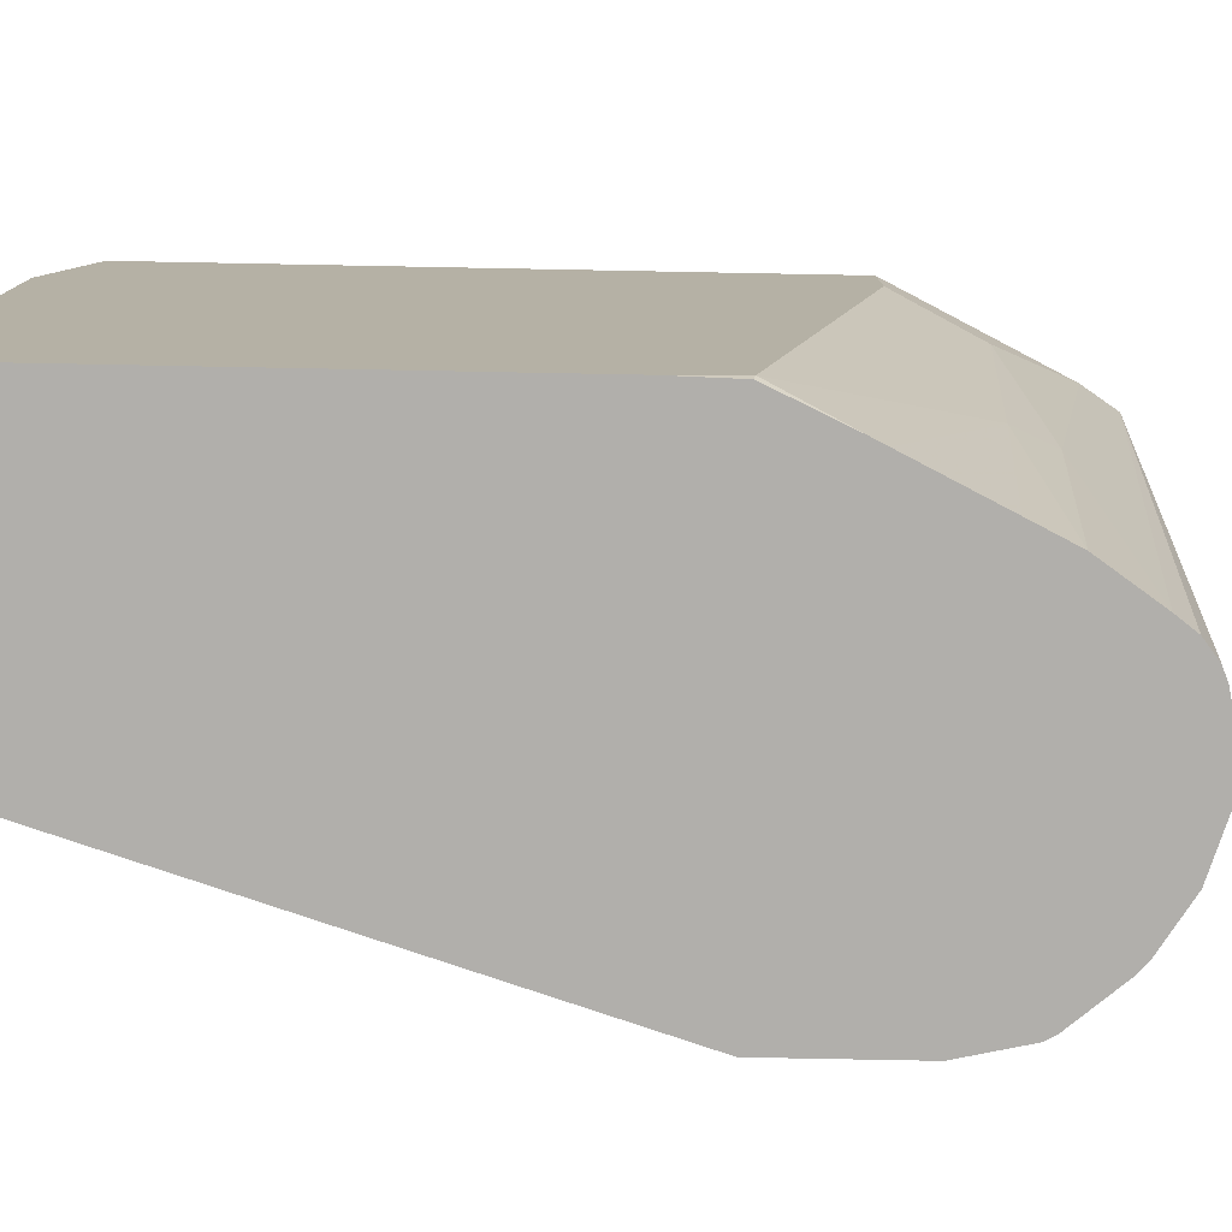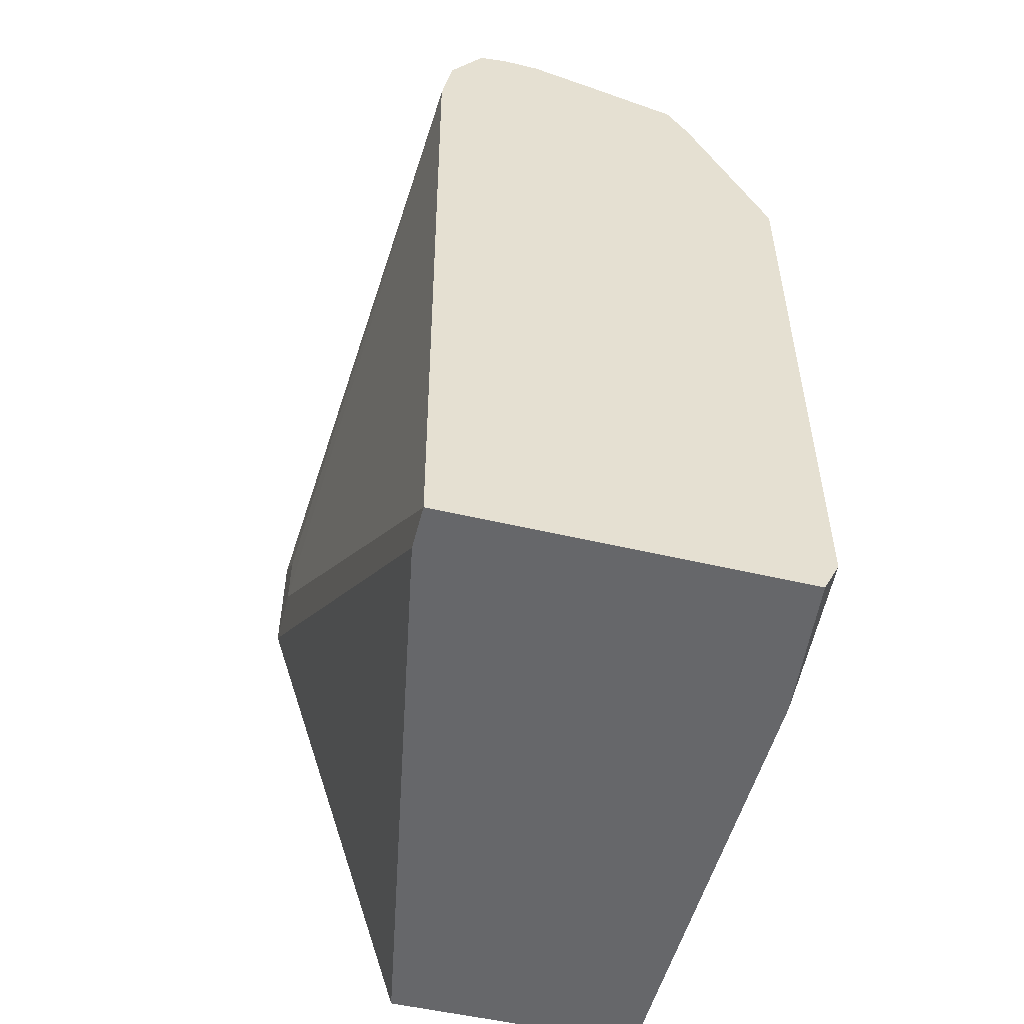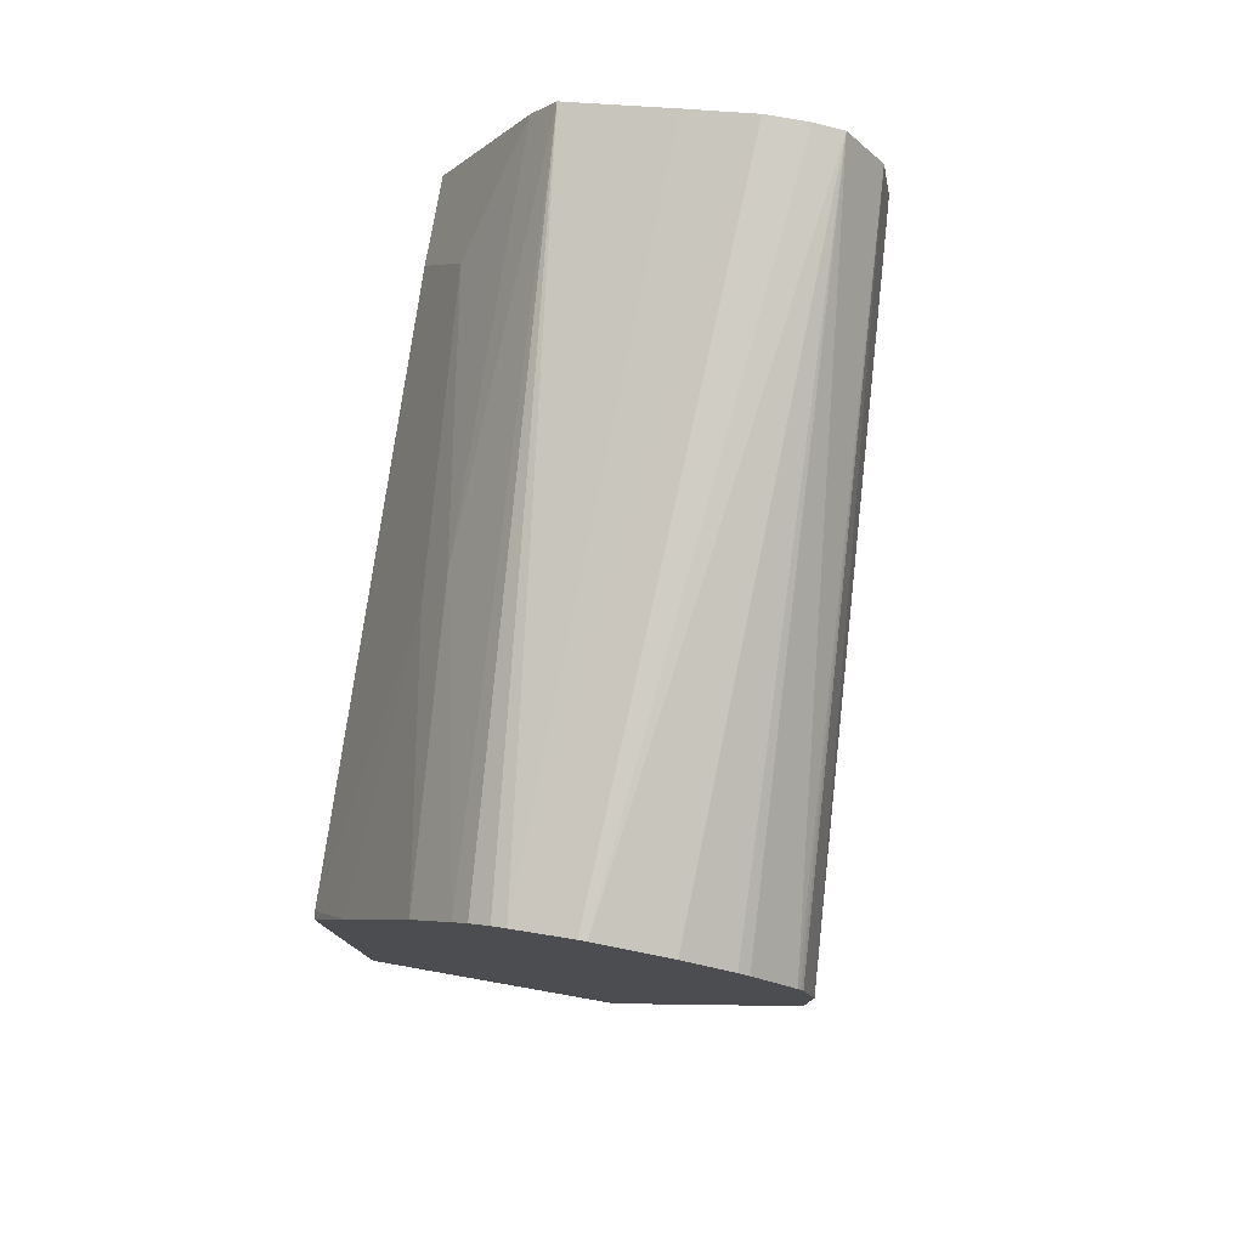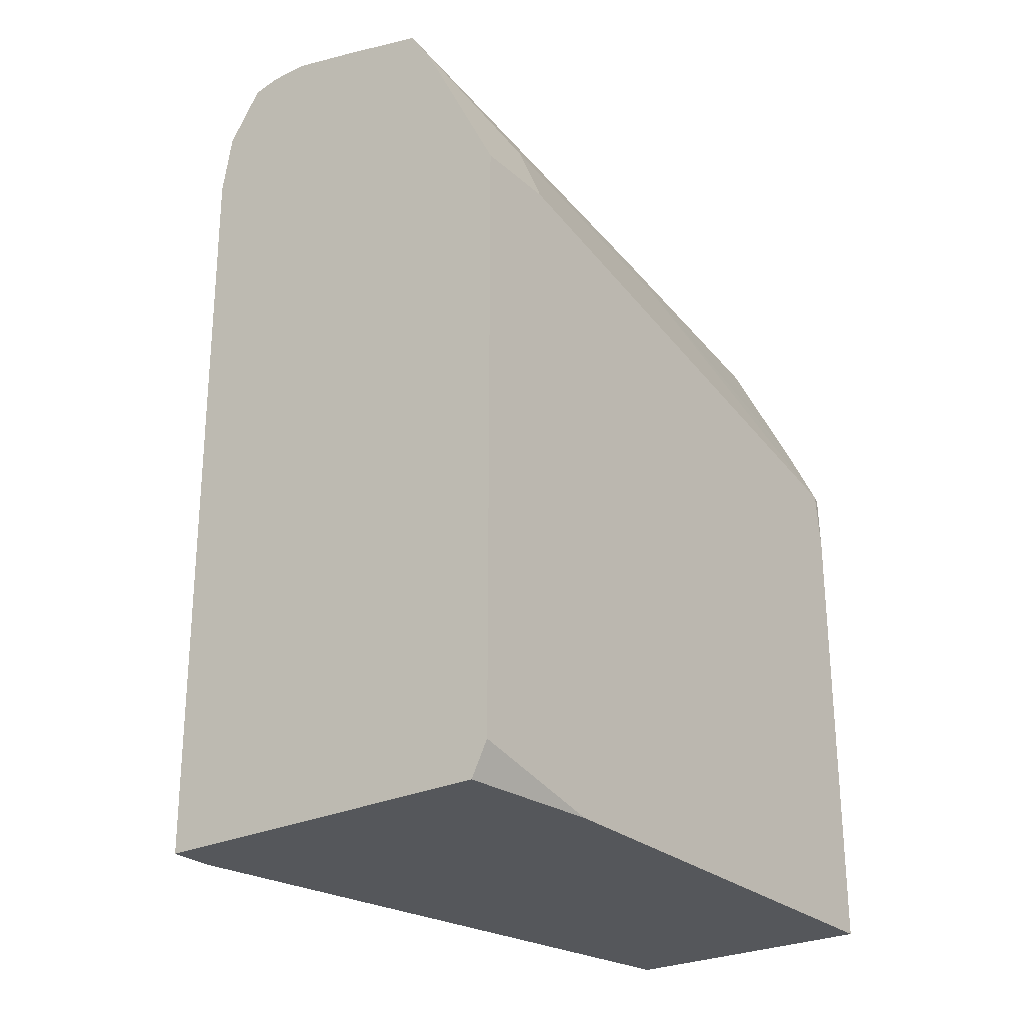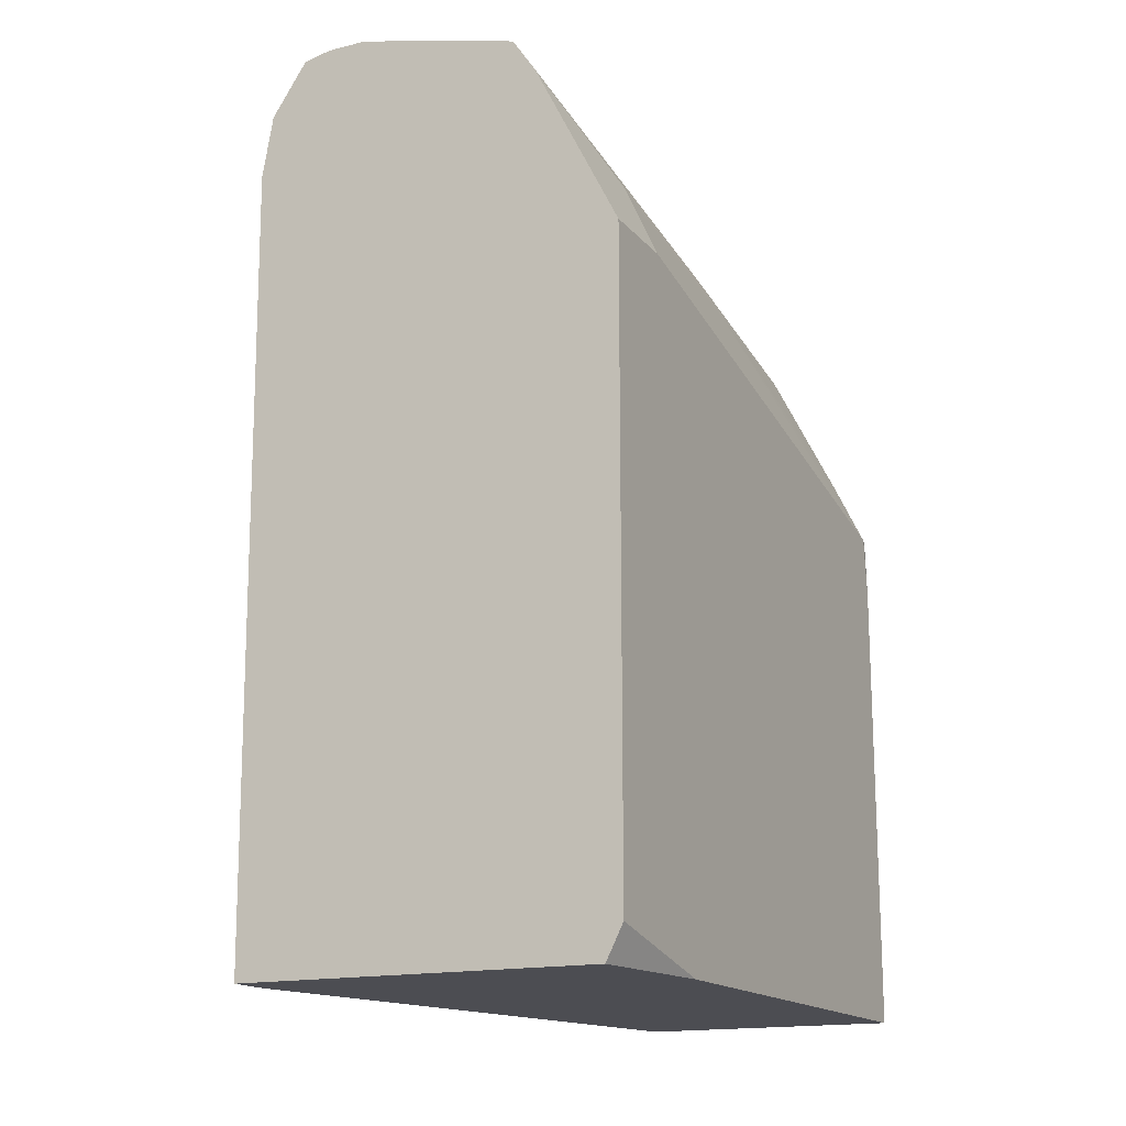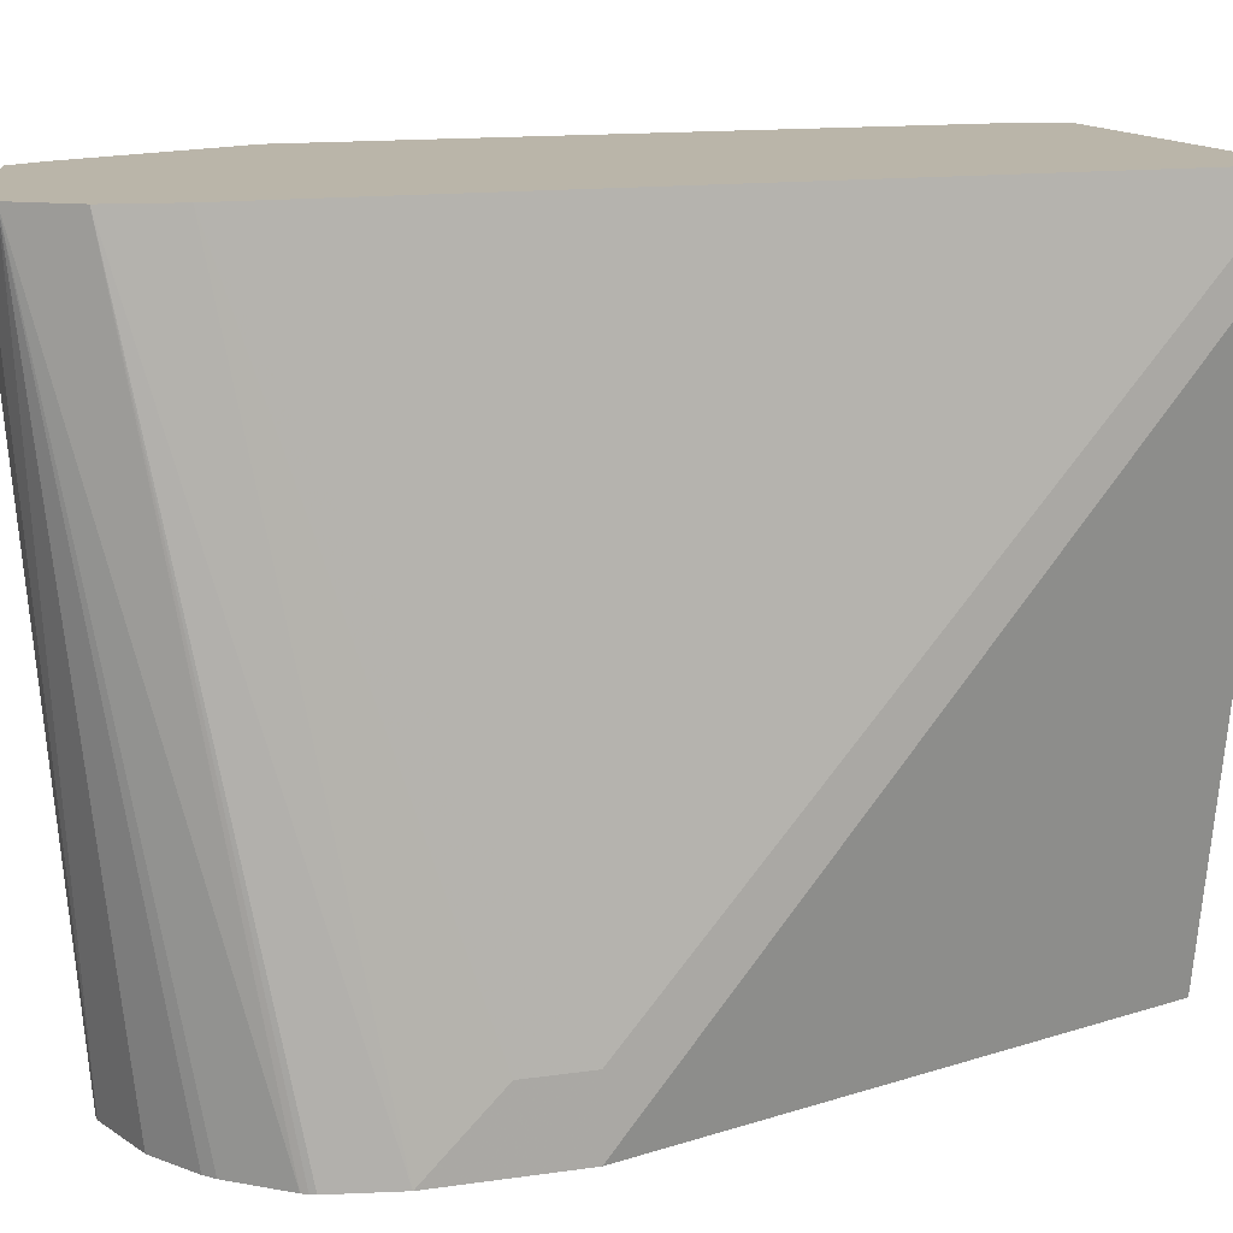
<metadata>
{"format":"obj","ext":"obj","renderer":"f3d","projection":"perspective","resolution":1024,"background":"white","views":[{"elev":-78.3,"azim":88.9,"up":"+Z"},{"elev":-52.1,"azim":-14.3,"up":"+Y"},{"elev":78.3,"azim":-170.0,"up":"+Y"},{"elev":-26.6,"azim":36.9,"up":"+Y"},{"elev":-16.3,"azim":26.5,"up":"+Y"},{"elev":13.5,"azim":-108.1,"up":"+Z"}]}
</metadata>
<code>
v 0.202 -0.0518 -0.2983
v 0.202 -0.0518 -0.3132
v 0.3205 -0.0518 -0.2983
v 0.2001 0.2037 -0.2983
v 0.1834 0.1222 -0.489
v 0.239 -0.0518 -0.5118
v 0.1834 0.1222 -0.5118
v 0.326 -0.0518 -0.3464
v 0.326 -0.04075 -0.2983
v 0.2036 0.2241 -0.2983
v 0.1834 0.1654 -0.5118
v 0.1834 0.163 -0.5094
v 0.1834 0.1426 -0.489
v 0.326 -0.0518 -0.5118
v 0.326 0.163 -0.2983
v 0.2152 0.2412 -0.2983
v 0.1897 0.189 -0.5118
v 0.1887 0.1872 -0.5118
v 0.1879 0.1856 -0.5118
v 0.326 0.1019 -0.5118
v 0.326 0.163 -0.326
v 0.3195 0.176 -0.2983
v 0.2242 0.2431 -0.2983
v 0.2445 0.2241 -0.5118
v 0.2217 0.2171 -0.5118
v 0.2062 0.2074 -0.5118
v 0.2029 0.2045 -0.5118
v 0.3255 0.1218 -0.5118
v 0.326 0.1222 -0.5094
v 0.3124 0.1901 -0.3328
v 0.2988 0.2173 -0.2988
v 0.2988 0.2173 -0.2983
v 0.2372 0.2431 -0.2983
v 0.2469 0.2241 -0.5118
v 0.3146 0.1451 -0.5118
v 0.3056 0.1834 -0.4279
v 0.2988 0.1969 -0.4211
v 0.2983 0.2184 -0.2983
v 0.2583 0.238 -0.2983
v 0.2649 0.2201 -0.5118
v 0.3124 0.1494 -0.5118
v 0.292 0.1901 -0.5118
v 0.2988 0.1766 -0.5118
v 0.2796 0.2079 -0.5118
v 0.2908 0.2297 -0.2983
v 0.2691 0.2185 -0.5118
v 0.2751 0.2139 -0.5118
f 21 29 30
f 21 30 31
f 20 28 29
f 16 27 17
f 16 26 27
f 16 25 26
f 16 24 25
f 16 23 24
f 15 21 22
f 8 21 15
f 10 18 19
f 10 17 18
f 10 16 17
f 8 15 9
f 8 29 21
f 8 20 29
f 8 14 20
f 21 31 22
f 6 20 14
f 10 19 11
f 22 31 32
f 36 43 42
f 23 34 24
f 6 28 20
f 45 47 46
f 44 47 45
f 40 45 46
f 39 45 40
f 37 45 38
f 37 44 45
f 37 42 44
f 36 41 43
f 23 33 34
f 36 42 37
f 33 40 34
f 33 39 40
f 31 38 32
f 30 38 31
f 30 37 38
f 30 36 37
f 29 36 30
f 29 35 36
f 28 35 29
f 35 41 36
f 6 35 28
f 4 11 12
f 6 43 41
f 1 7 2
f 1 5 7
f 1 4 5
f 1 10 4
f 1 16 10
f 1 23 16
f 1 33 23
f 1 39 33
f 1 45 39
f 1 38 45
f 1 32 38
f 1 22 32
f 1 15 22
f 1 9 15
f 1 3 9
f 1 8 3
f 1 6 14
f 1 2 6
f 6 41 35
f 2 7 6
f 3 8 9
f 1 14 8
f 6 47 44
f 4 10 11
f 6 44 42
f 6 46 47
f 6 40 46
f 6 34 40
f 6 24 34
f 6 25 24
f 6 26 25
f 6 27 26
f 6 42 43
f 6 18 17
f 6 17 27
f 4 13 5
f 5 13 12
f 5 12 11
f 4 12 13
f 6 7 11
f 6 11 19
f 6 19 18
f 5 11 7

</code>
